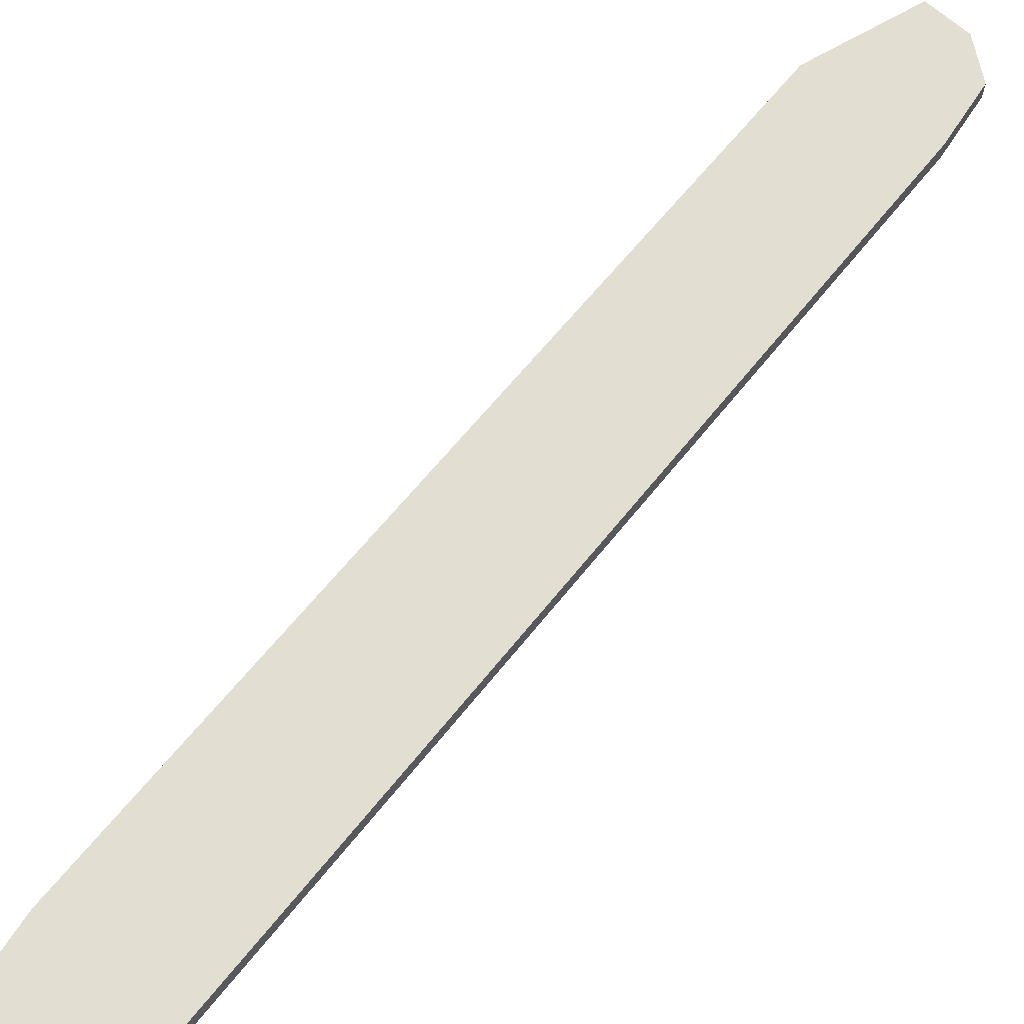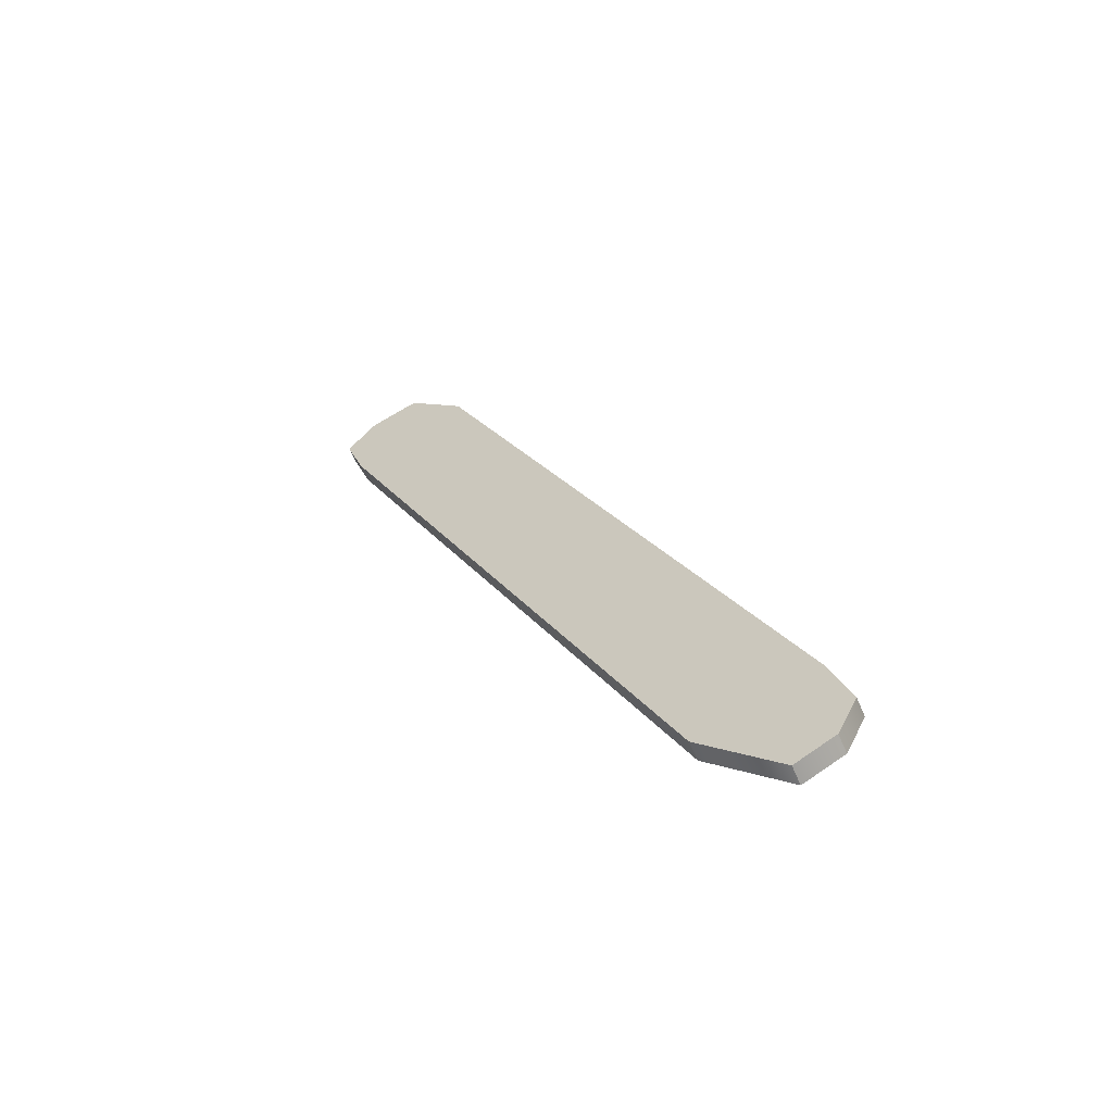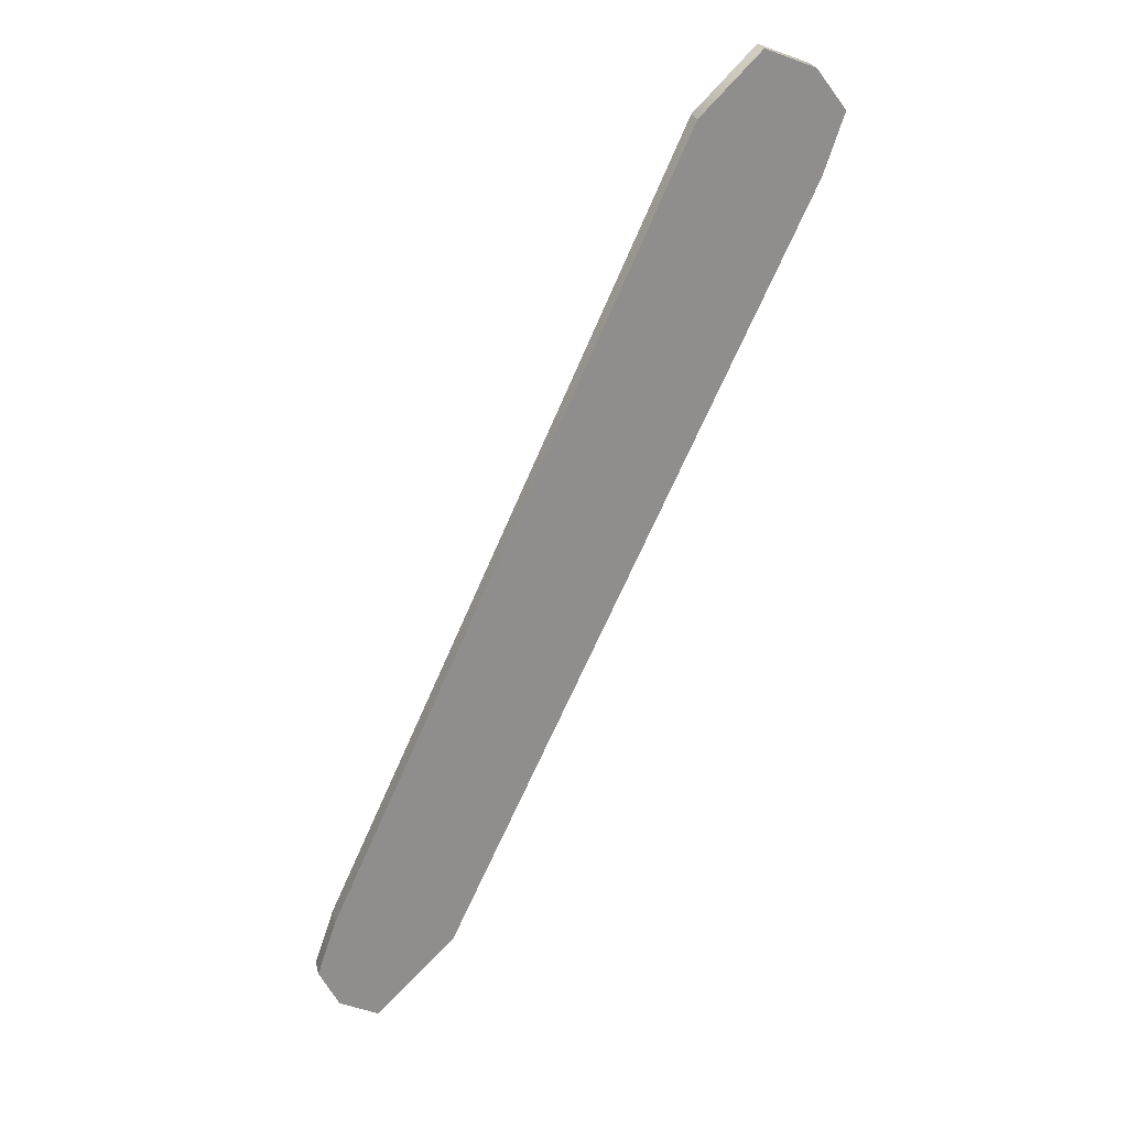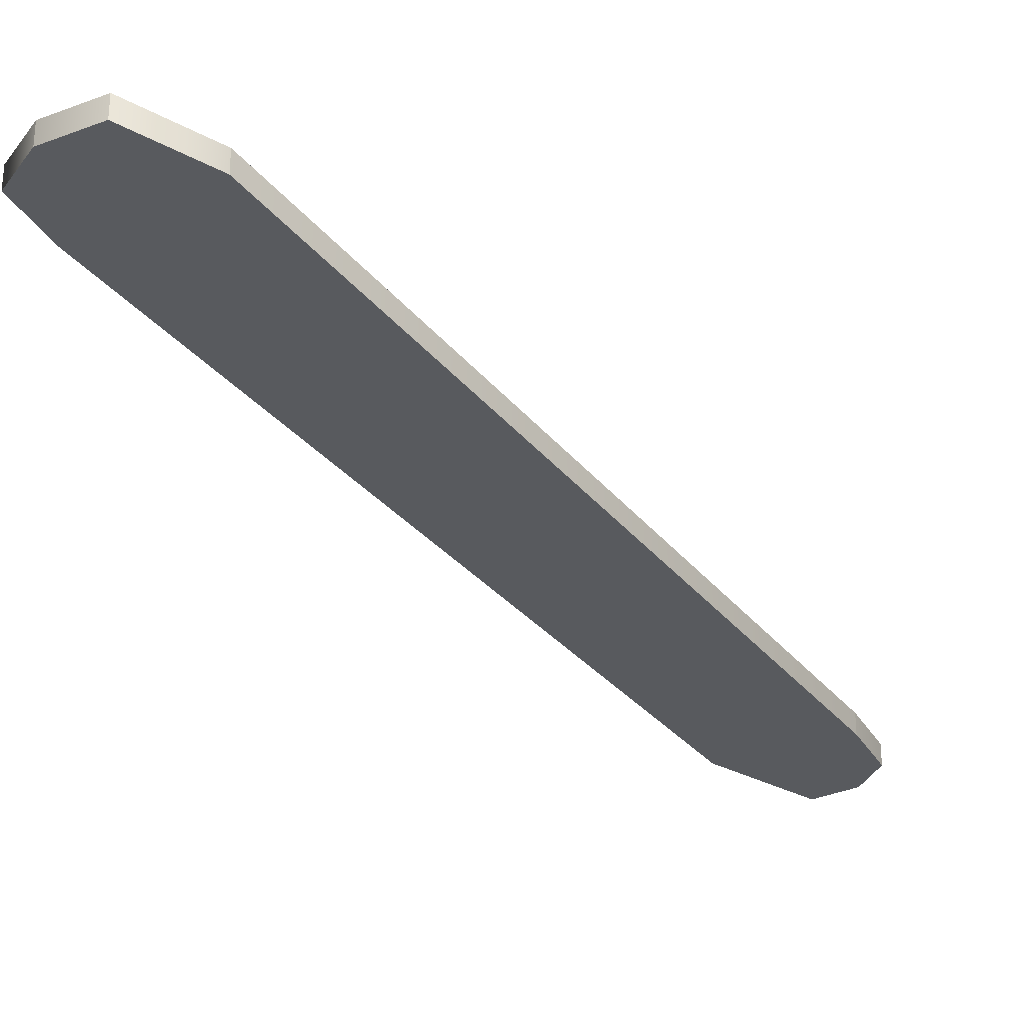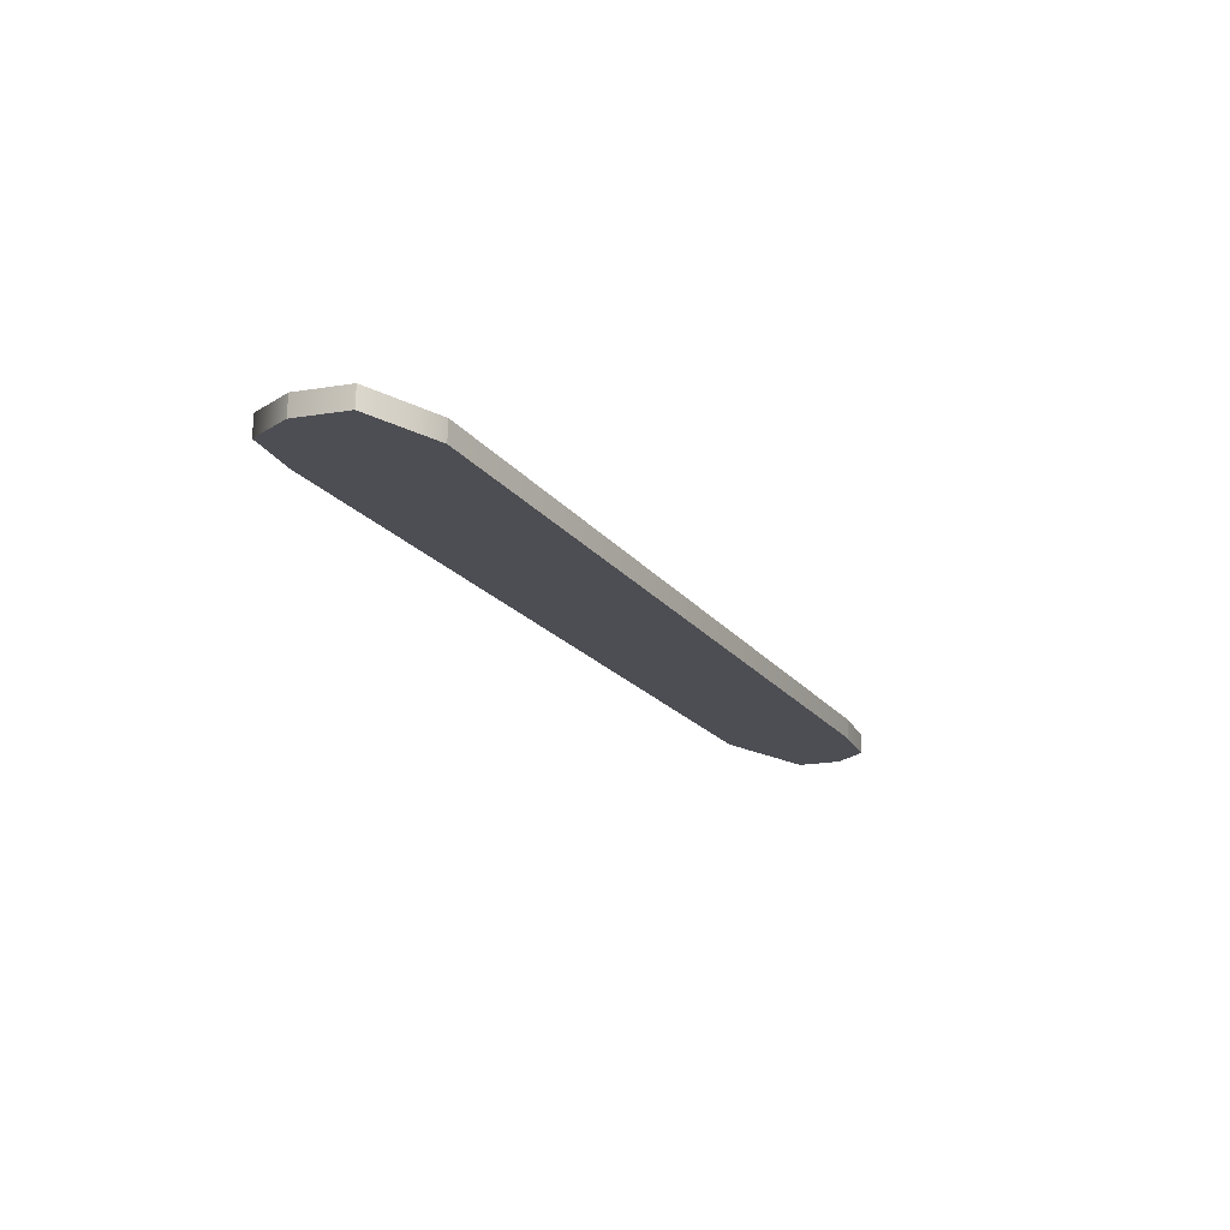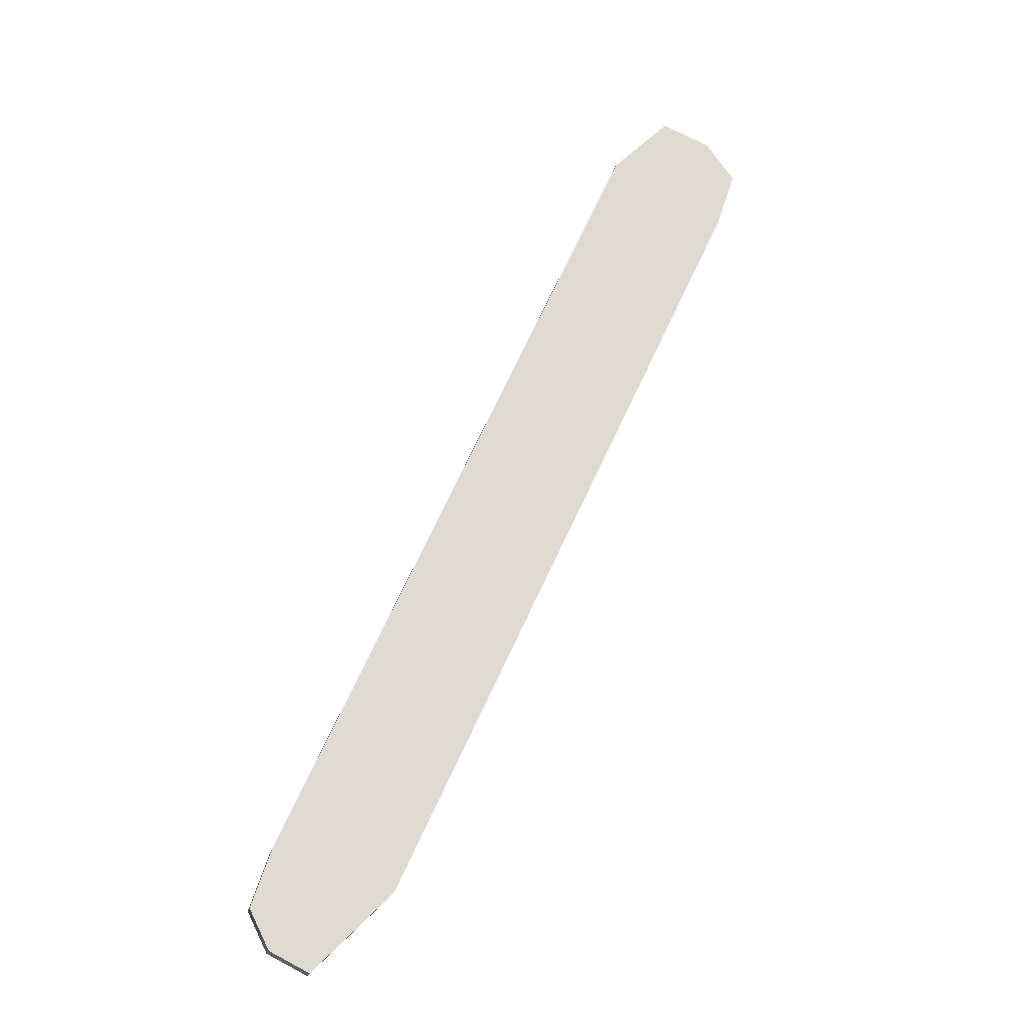
<metadata>
{"format":"obj","ext":"obj","renderer":"f3d","projection":"perspective","resolution":1024,"background":"white","views":[{"elev":67.5,"azim":-165.2,"up":"+Z"},{"elev":-61.1,"azim":-156.8,"up":"+Y"},{"elev":25.2,"azim":-13.2,"up":"+Y"},{"elev":-30.7,"azim":-173.3,"up":"+Z"},{"elev":72.6,"azim":-178.3,"up":"+Y"},{"elev":-20.4,"azim":-12.2,"up":"+Y"}]}
</metadata>
<code>
v 32 39 0
v 32 39 1
v 14 -0 0
v 14 -0 0
v 32 39 1
v 14 0 1
v 14 -0 0
v 14 0 1
v 10 -4 0
v 10 -4 0
v 14 0 1
v 10 -4 1
v 10 -4 0
v 10 -4 1
v 8 -3 0
v 8 -3 0
v 10 -4 1
v 8 -3 1
v 8 -3 0
v 8 -3 1
v 7 -1 0
v 7 -1 0
v 8 -3 1
v 7 -1 1
v 7 -1 0
v 7 -1 1
v 8 2 0
v 8 2 0
v 7 -1 1
v 8 2 1
v 8 2 0
v 8 2 1
v 26 42 0
v 26 42 0
v 8 2 1
v 26 42 1
v 26 42 0
v 26 42 1
v 29 45 0
v 29 45 0
v 26 42 1
v 29 45 1
v 29 45 0
v 29 45 1
v 31.5 44 0
v 31.5 44 0
v 29 45 1
v 31.5 44 1
v 31.5 44 0
v 31.5 44 1
v 33 42 0
v 33 42 0
v 31.5 44 1
v 33 42 1
v 33 42 0
v 33 42 1
v 32 39 0
v 32 39 0
v 33 42 1
v 32 39 1
v 31.5 44 1
v 26 42 1
v 33 42 1
v 26 42 1
v 32 39 1
v 33 42 1
v 8 2 1
v 14 0 1
v 32 39 1
v 26 42 1
v 8 2 1
v 32 39 1
v 7 -1 1
v 10 -4 1
v 14 0 1
v 29 45 1
v 26 42 1
v 31.5 44 1
v 10 -4 1
v 7 -1 1
v 8 -3 1
v 8 2 1
v 7 -1 1
v 14 0 1
v 31.5 44 0
v 33 42 0
v 26 42 0
v 26 42 0
v 33 42 0
v 32 39 0
v 8 2 0
v 32 39 0
v 14 0 0
v 26 42 0
v 32 39 0
v 8 2 0
v 7 -1 0
v 14 0 0
v 10 -4 0
v 29 45 0
v 31.5 44 0
v 26 42 0
v 10 -4 0
v 8 -3 0
v 7 -1 0
v 8 2 0
v 14 0 0
v 7 -1 0
f 1 2 3
f 4 5 6
f 7 8 9
f 10 11 12
f 13 14 15
f 16 17 18
f 19 20 21
f 22 23 24
f 25 26 27
f 28 29 30
f 31 32 33
f 34 35 36
f 37 38 39
f 40 41 42
f 43 44 45
f 46 47 48
f 49 50 51
f 52 53 54
f 55 56 57
f 58 59 60
f 61 62 63
f 64 65 66
f 67 68 69
f 70 71 72
f 73 74 75
f 76 77 78
f 79 80 81
f 82 83 84
f 85 86 87
f 88 89 90
f 91 92 93
f 94 95 96
f 97 98 99
f 100 101 102
f 103 104 105
f 106 107 108

</code>
